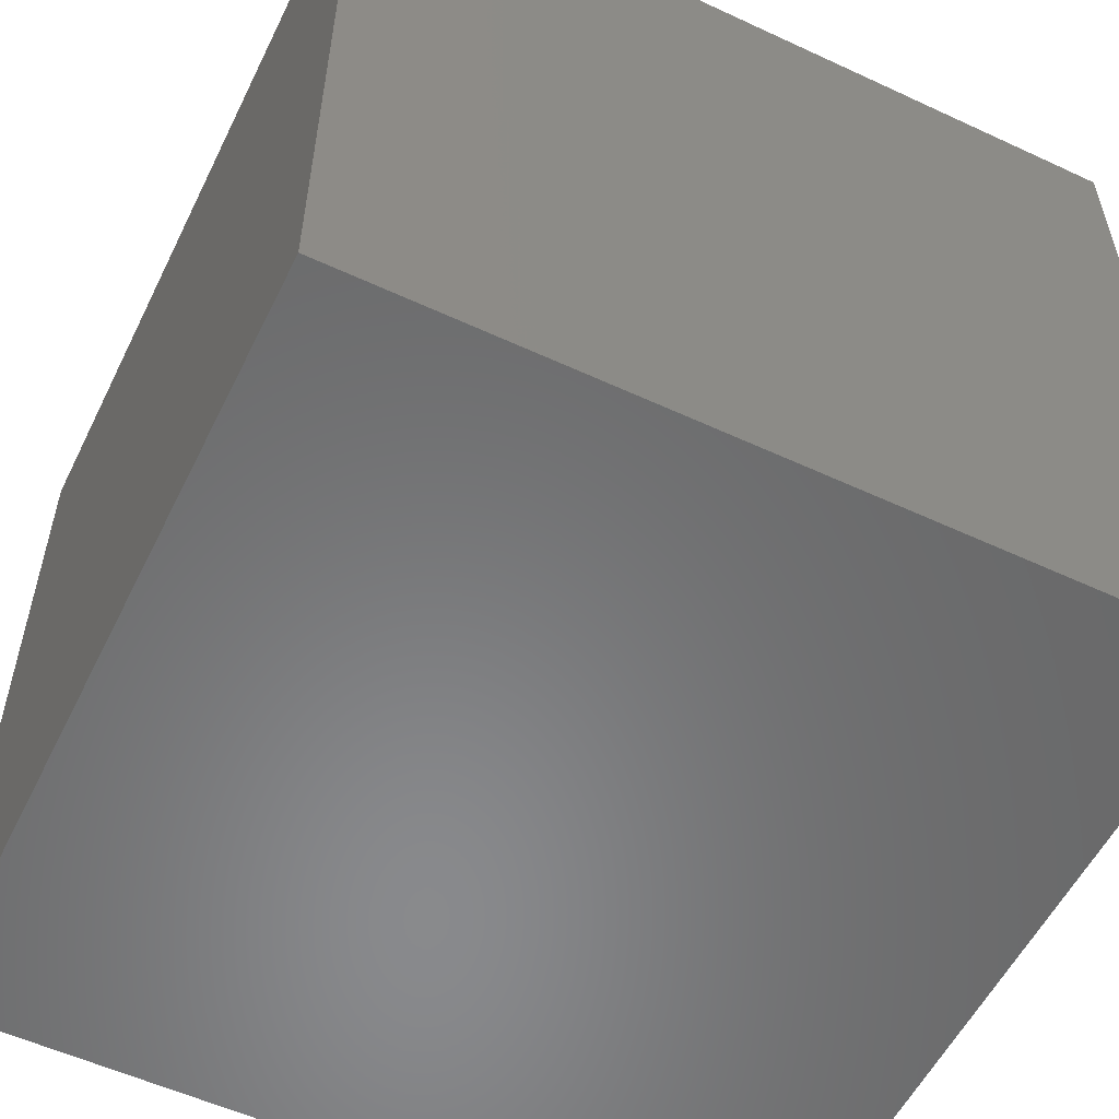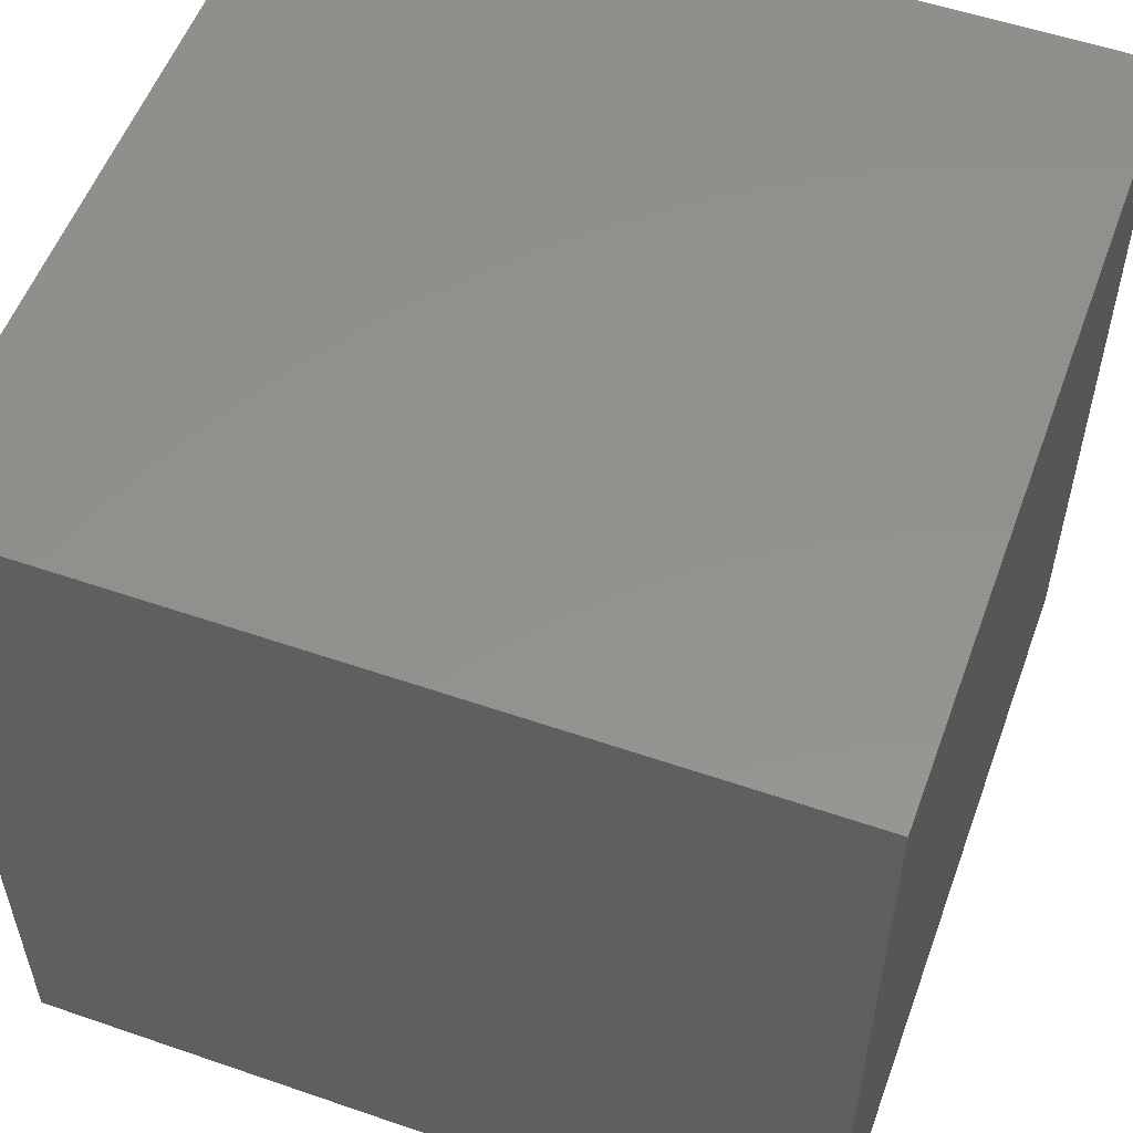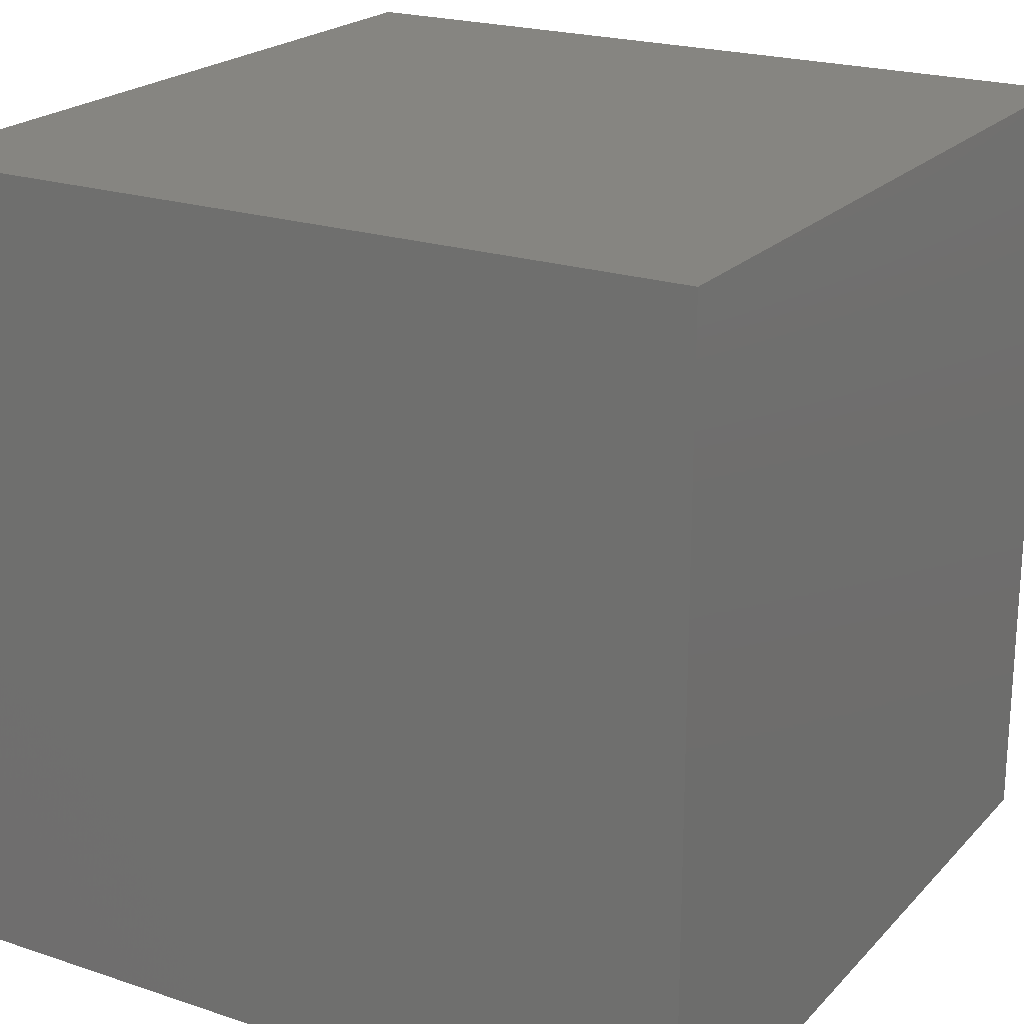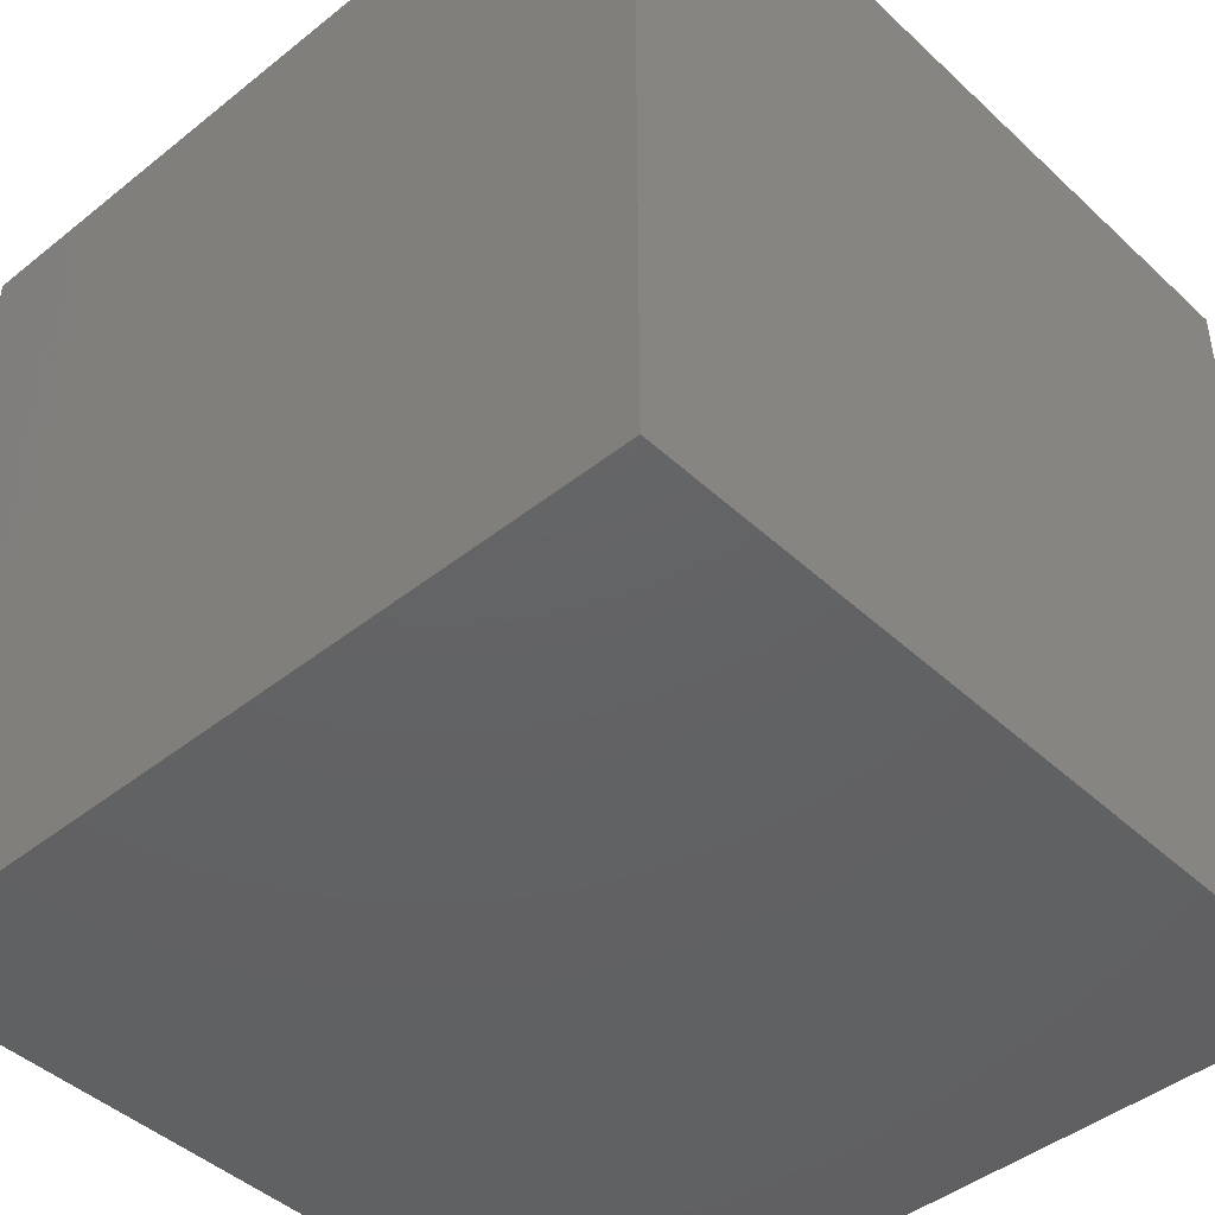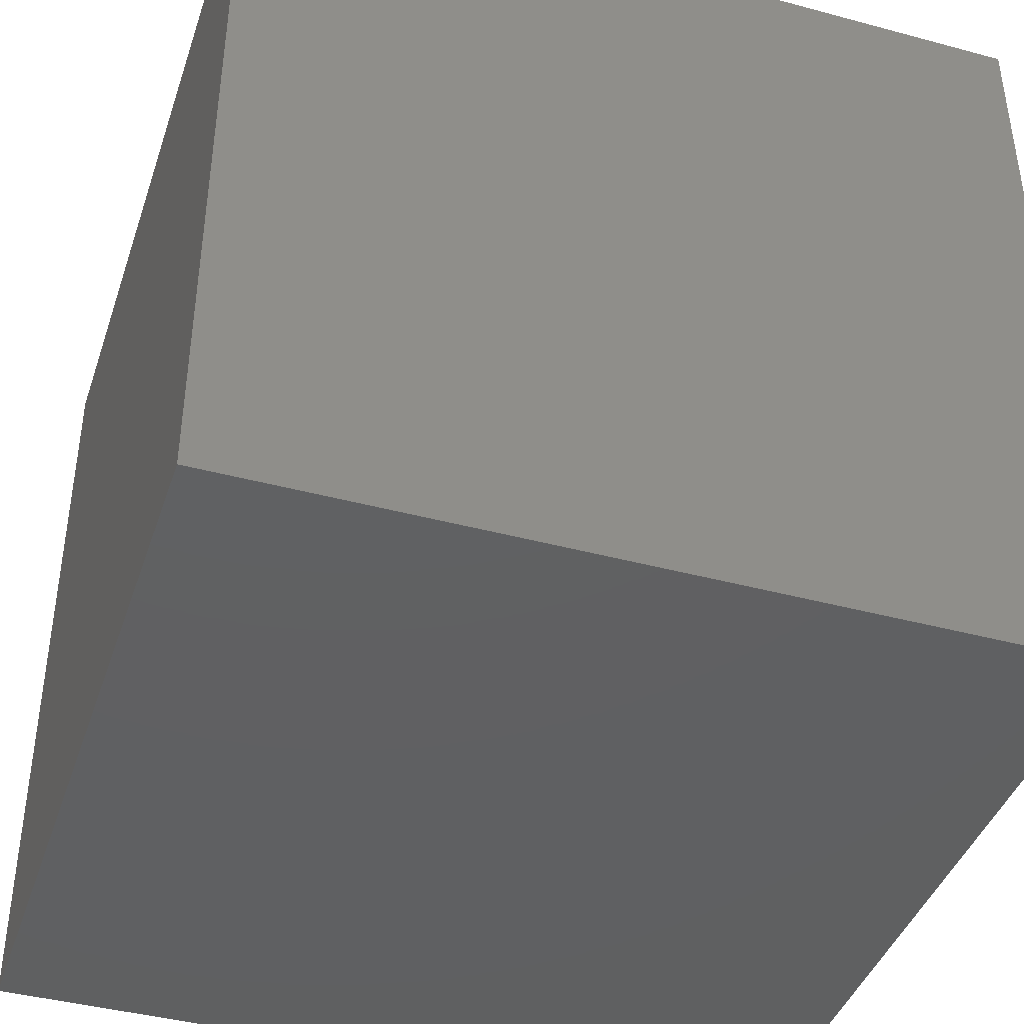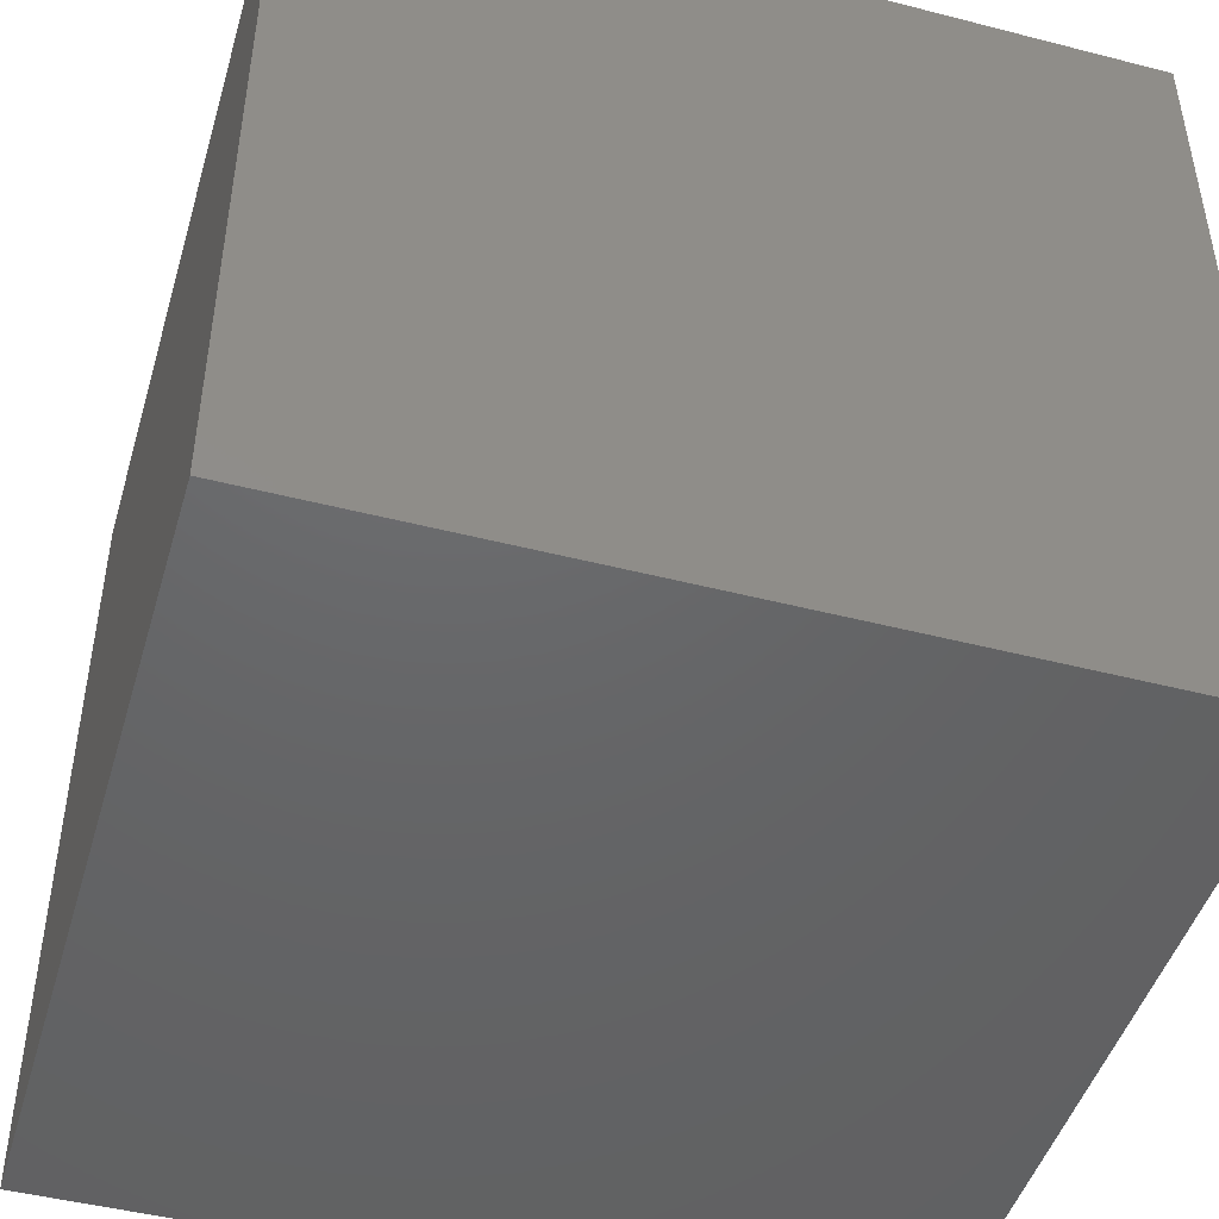
<metadata>
{"format":"stl","ext":"stl","renderer":"f3d","projection":"perspective","resolution":1024,"background":"white","views":[{"elev":-55.7,"azim":-116.0,"up":"+Y"},{"elev":54.9,"azim":110.0,"up":"+Y"},{"elev":21.5,"azim":120.5,"up":"+Y"},{"elev":-44.4,"azim":132.9,"up":"+Z"},{"elev":-41.7,"azim":-108.0,"up":"+Z"},{"elev":-46.7,"azim":163.7,"up":"+Z"}]}
</metadata>
<code>
# stl→obj: 106 verts, 208 faces
v 0 10 10
v 0 10 0
v 0 0 10
v 0 0 0
v 10 10 10
v 8.748 4.81 10
v 10 0 10
v 8.716 4.31 10
v 8.246 2.892 10
v 7.972 2.472 10
v 7.648 2.091 10
v 7.277 1.754 10
v 3.033 8.274 10
v 3.491 8.477 10
v 3.971 8.62 10
v 8.621 3.818 10
v 8.463 3.343 10
v 1.865 7.343 10
v 2.213 7.703 10
v 2.605 8.015 10
v 6.866 1.468 10
v 6.422 1.236 10
v 5.952 1.063 10
v 4.465 8.7 10
v 4.966 8.716 10
v 5.464 8.667 10
v 5.464 0.9519 10
v 4.966 0.9038 10
v 4.465 0.9198 10
v 3.971 0.9997 10
v 1.132 6.041 10
v 1.32 6.505 10
v 1.565 6.942 10
v 3.491 1.142 10
v 3.033 1.345 10
v 2.605 1.605 10
v 2.213 1.917 10
v 1.865 2.276 10
v 1.565 2.678 10
v 5.952 8.556 10
v 6.422 8.383 10
v 6.866 8.151 10
v 8.463 6.276 10
v 8.246 6.727 10
v 7.972 7.147 10
v 8.621 5.801 10
v 8.716 5.309 10
v 1.32 3.114 10
v 1.132 3.578 10
v 1.005 4.063 10
v 7.277 7.865 10
v 7.648 7.528 10
v 0.9407 4.559 10
v 0.9407 5.06 10
v 1.005 5.557 10
v 10 10 0
v 10 0 0
v 8.716 4.31 2.049
v 8.748 4.81 2.049
v 8.716 5.309 2.049
v 8.621 5.801 2.049
v 8.463 6.276 2.049
v 8.246 6.727 2.049
v 7.972 7.147 2.049
v 7.648 7.528 2.049
v 7.277 7.865 2.049
v 6.866 8.151 2.049
v 6.422 8.383 2.049
v 5.952 8.556 2.049
v 5.464 8.667 2.049
v 4.966 8.716 2.049
v 4.465 8.7 2.049
v 3.971 8.62 2.049
v 3.491 8.477 2.049
v 3.033 8.274 2.049
v 2.605 8.015 2.049
v 2.213 7.703 2.049
v 1.865 7.343 2.049
v 1.565 6.942 2.049
v 1.32 6.505 2.049
v 1.132 6.041 2.049
v 1.005 5.557 2.049
v 0.9407 5.06 2.049
v 0.9407 4.559 2.049
v 1.005 4.063 2.049
v 1.132 3.578 2.049
v 1.32 3.114 2.049
v 1.565 2.678 2.049
v 1.865 2.276 2.049
v 2.213 1.917 2.049
v 2.605 1.605 2.049
v 3.033 1.345 2.049
v 3.491 1.142 2.049
v 3.971 0.9997 2.049
v 4.465 0.9198 2.049
v 4.966 0.9038 2.049
v 5.464 0.9519 2.049
v 5.952 1.063 2.049
v 6.422 1.236 2.049
v 6.866 1.468 2.049
v 7.277 1.754 2.049
v 7.648 2.091 2.049
v 7.972 2.472 2.049
v 8.246 2.892 2.049
v 8.463 3.343 2.049
v 8.621 3.818 2.049
f 1 2 3
f 3 2 4
f 5 6 7
f 7 6 8
f 9 10 7
f 7 10 11
f 7 11 12
f 13 14 1
f 1 14 15
f 8 16 7
f 7 16 17
f 7 17 9
f 18 19 1
f 1 19 20
f 1 20 13
f 12 21 7
f 7 21 22
f 7 22 23
f 15 24 1
f 1 24 25
f 1 25 5
f 5 25 26
f 23 27 7
f 7 27 28
f 7 28 3
f 3 28 29
f 3 29 30
f 31 32 1
f 1 32 33
f 1 33 18
f 30 34 3
f 3 34 35
f 3 35 36
f 36 37 3
f 3 37 38
f 3 38 39
f 26 40 5
f 5 40 41
f 5 41 42
f 43 5 44
f 44 5 45
f 43 46 5
f 5 46 47
f 5 47 6
f 39 48 3
f 3 48 49
f 3 49 50
f 42 51 5
f 5 51 52
f 5 52 45
f 50 53 3
f 3 53 54
f 3 54 1
f 1 54 55
f 1 55 31
f 56 5 57
f 57 5 7
f 2 56 4
f 4 56 57
f 5 56 1
f 1 56 2
f 57 7 4
f 4 7 3
f 58 6 59
f 59 6 47
f 59 47 60
f 60 47 46
f 60 46 61
f 61 46 43
f 61 43 62
f 62 43 44
f 62 44 63
f 63 44 45
f 63 45 64
f 64 45 52
f 64 52 65
f 65 52 51
f 65 51 66
f 66 51 42
f 66 42 67
f 67 42 41
f 67 41 68
f 68 41 40
f 68 40 69
f 69 40 26
f 69 26 70
f 70 26 25
f 70 25 71
f 71 25 24
f 71 24 72
f 72 24 15
f 72 15 73
f 73 15 14
f 73 14 74
f 74 14 13
f 74 13 75
f 75 13 20
f 75 20 76
f 76 20 19
f 76 19 77
f 77 19 18
f 77 18 78
f 78 18 33
f 78 33 79
f 79 33 32
f 79 32 80
f 80 32 31
f 80 31 81
f 81 31 55
f 81 55 82
f 82 55 54
f 82 54 83
f 83 54 53
f 83 53 84
f 84 53 50
f 84 50 85
f 85 50 49
f 85 49 86
f 86 49 48
f 86 48 87
f 87 48 39
f 87 39 88
f 88 39 38
f 88 38 89
f 89 38 37
f 89 37 90
f 90 37 36
f 90 36 91
f 91 36 35
f 91 35 92
f 92 35 34
f 92 34 93
f 93 34 30
f 93 30 94
f 94 30 29
f 94 29 95
f 95 29 28
f 95 28 96
f 96 28 27
f 96 27 97
f 97 27 23
f 97 23 98
f 98 23 22
f 98 22 99
f 99 22 21
f 99 21 100
f 100 21 12
f 100 12 101
f 101 12 11
f 101 11 102
f 102 11 10
f 102 10 103
f 103 10 9
f 103 9 104
f 104 9 17
f 104 17 105
f 105 17 16
f 105 16 106
f 106 16 8
f 106 8 58
f 58 8 6
f 101 75 100
f 100 75 76
f 100 76 77
f 101 102 75
f 75 102 103
f 75 103 104
f 72 73 63
f 82 100 81
f 81 100 80
f 104 105 75
f 75 105 106
f 75 106 58
f 58 59 75
f 75 59 60
f 75 60 61
f 61 62 75
f 75 62 63
f 75 63 74
f 74 63 73
f 77 78 100
f 100 78 79
f 100 79 80
f 66 63 65
f 65 63 64
f 66 67 63
f 63 67 68
f 63 68 69
f 69 70 63
f 63 70 71
f 63 71 72
f 85 95 84
f 84 95 83
f 83 95 82
f 82 95 96
f 82 96 97
f 97 98 82
f 82 98 99
f 82 99 100
f 85 86 95
f 95 86 87
f 95 87 88
f 92 93 91
f 91 93 90
f 88 89 95
f 95 89 90
f 95 90 94
f 94 90 93

</code>
